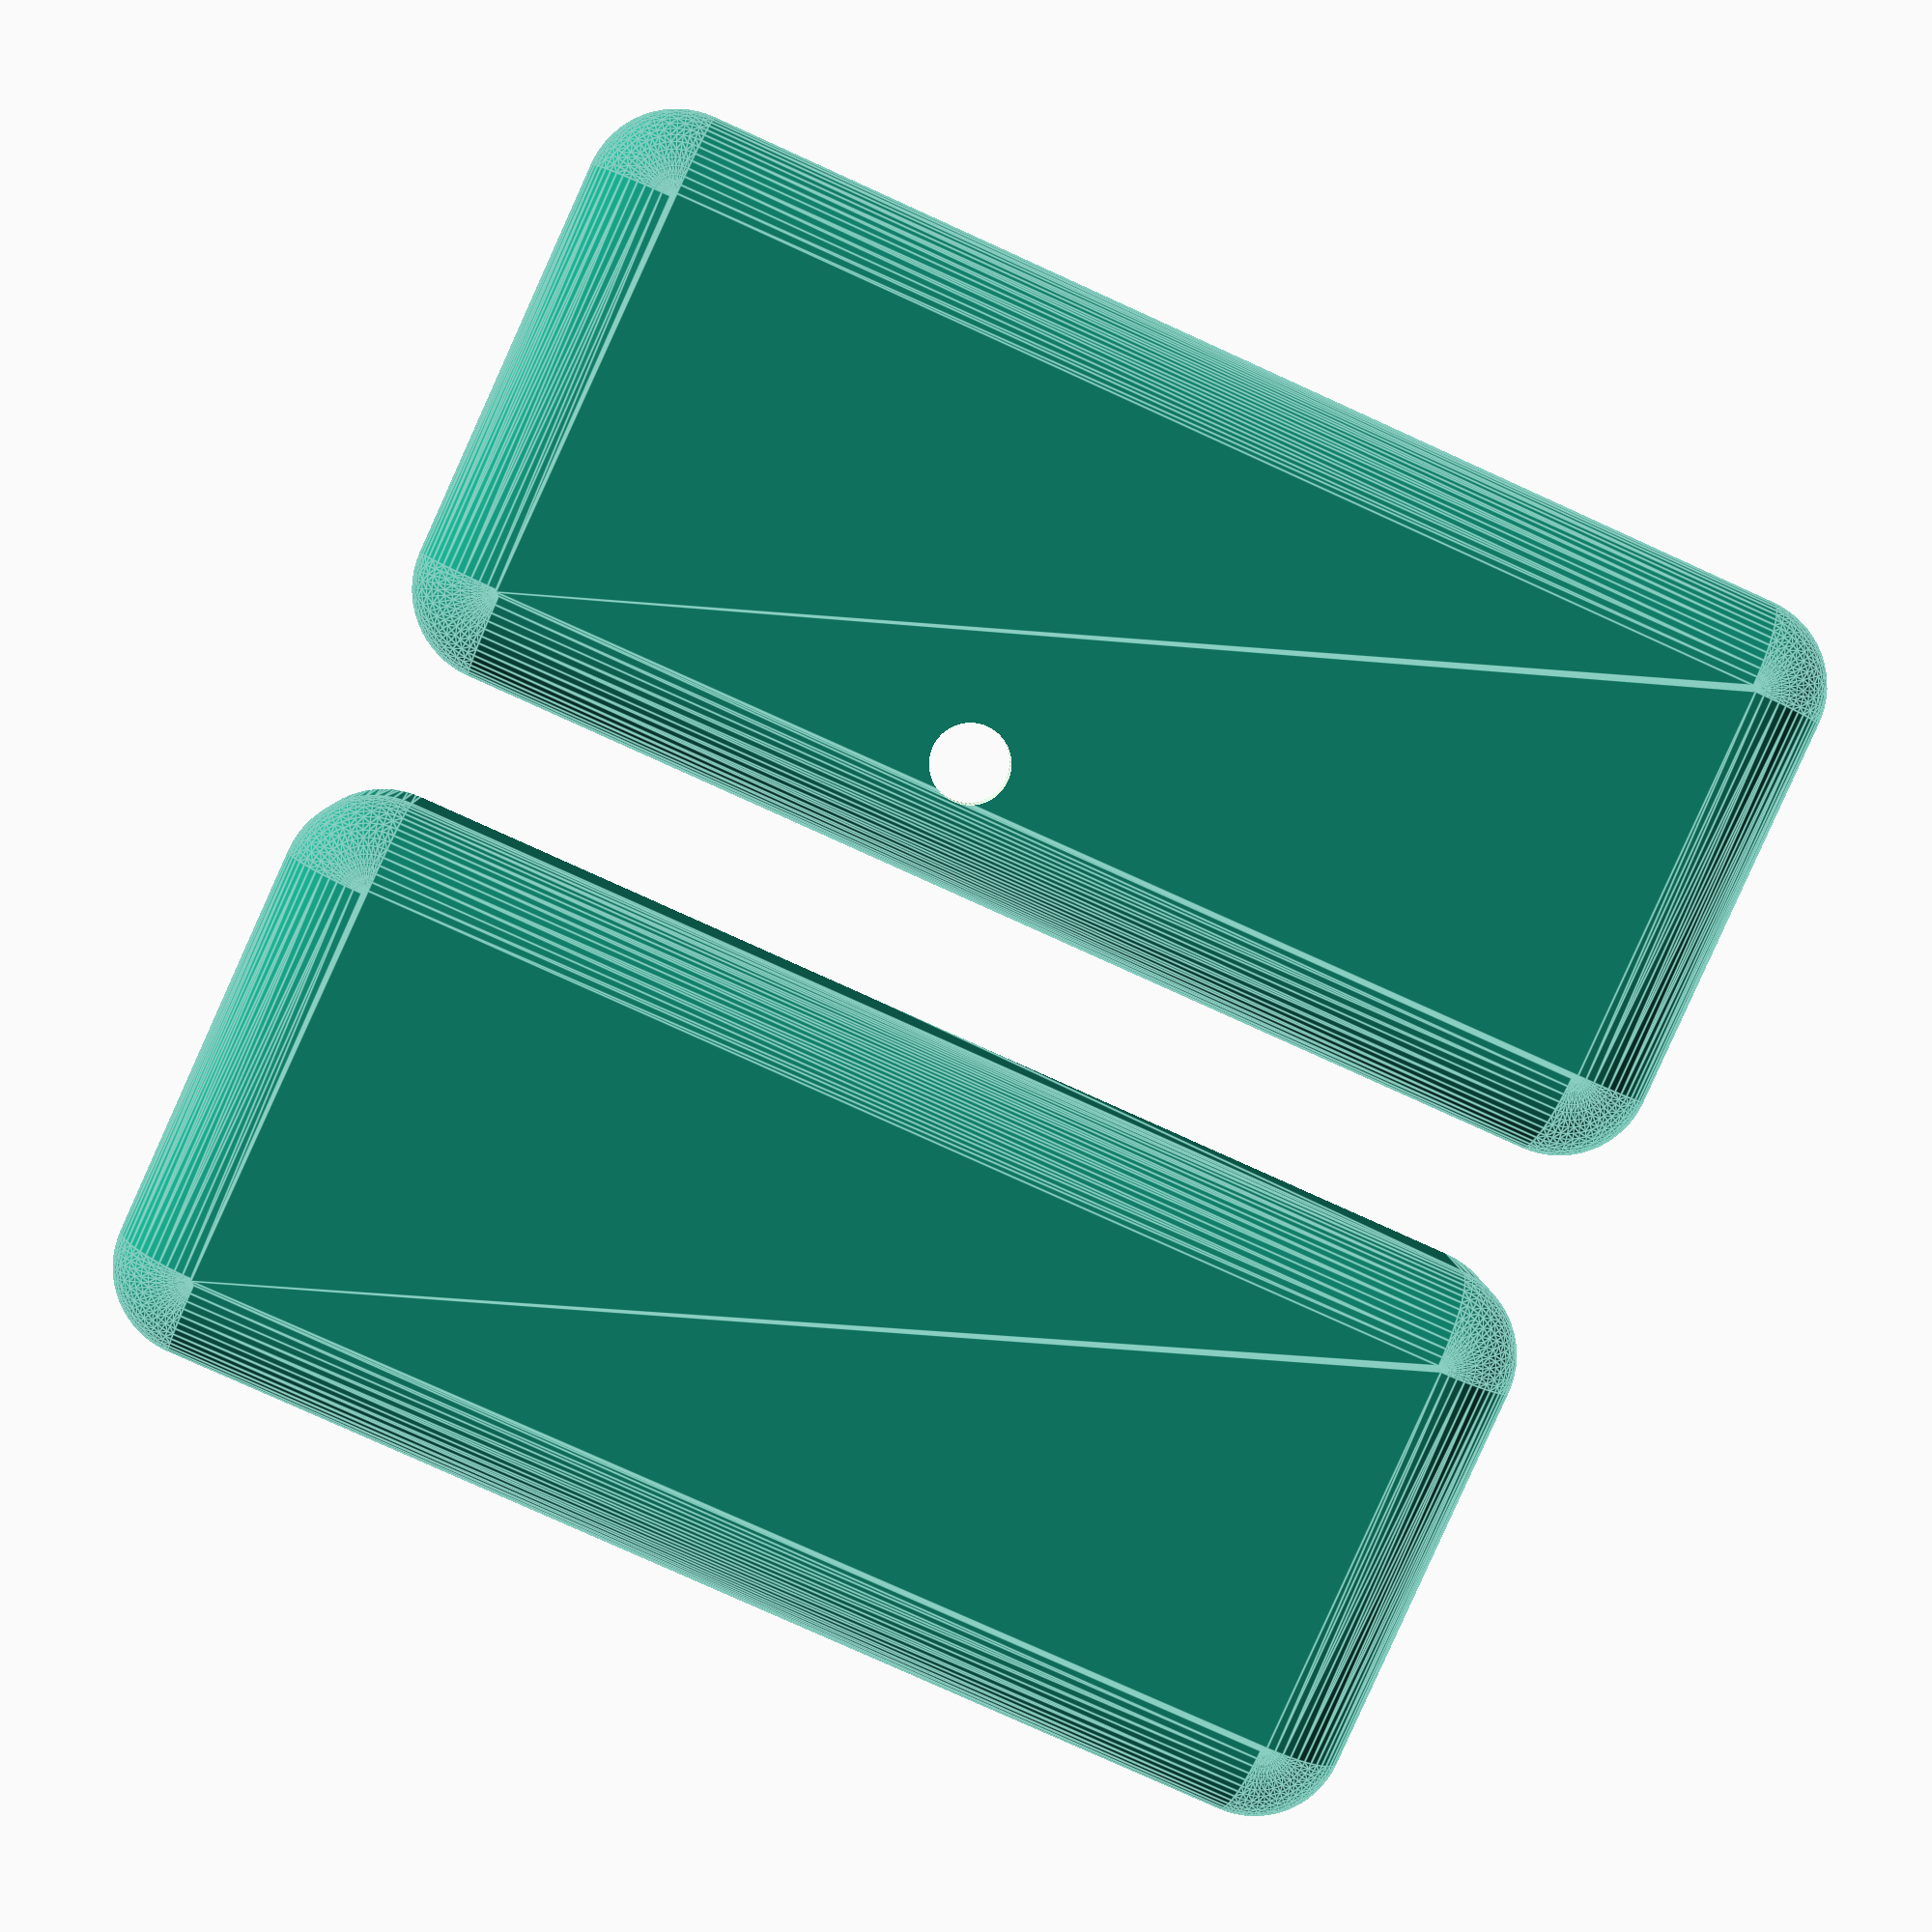
<openscad>
board_x = 44;
board_y = 22;
board_z = 14;

holes_x = 30;
holes_y = 16;

trimpot_x = 4;      //from center
trimpot_y = 7.5;

thickness = 2;
rfillet = 4;

dwires = 3.5;


int_x = board_x + 10;
$fn=64;


//---------------------


bottom();
translate([0, board_y + 10, 0]) top();


//---------------------


module bottom() 
{
    difference() {  
        union() {
            base();  
            
            //ziptie mounts
            difference() {
                union() {
                    translate([-int_x/2, -(dwires+1)/2, -board_z/2]) cube([4.5, dwires+1, board_z/2-dwires/2.5]);
                    translate([int_x/2-4.5, -(dwires+1)/2, -board_z/2]) cube([4.5, dwires+1, board_z/2-dwires/2.5]);
                }
                translate([-int_x/2, -(dwires+1)/2, -board_z/2+1]) cube([3.2, dwires+1, board_z/2-dwires/2-3]);
                translate([int_x/2-3.2, -(dwires+1)/2, -board_z/2+1]) cube([3.2, dwires+1, board_z/2-dwires/2-3]);
            }
        }

        
        wireholes();
        translate([0,0,board_z+2])cube([board_x*2, board_y*2, board_z*2], center = true);       

        difference() {
                translate([0,0,2])cube([board_x*2, board_y*2, 4], center = true);
                rcube([int_x + thickness, board_y + thickness, board_z + thickness], rfillet - thickness/2, center = true);  
        }          
            
    }
    
    //board mounts
    translate([-holes_x/2, holes_y/2, -board_z/2]) cylinder(d = 5, h = 1);
    translate([holes_x/2, -holes_y/2, -board_z/2]) cylinder(d = 5, h = 1);
    translate([holes_x/2, holes_y/2, -board_z/2]) cylinder(d = 5, h = 1);
    translate([-holes_x/2, -holes_y/2, -board_z/2]) cylinder(d = 5, h = 1);    
    translate([-holes_x/2, holes_y/2, -board_z/2]) cylinder(d = 3, h = 4);
    translate([holes_x/2, -holes_y/2, -board_z/2]) cylinder(d = 3, h = 4);
}



module top() 
{
    difference() {    
        base();
        wireholes();
        translate([0,0,board_z])cube([board_x*2, board_y*2, board_z*2], center = true);    
        intersection() {
            rcube([int_x + thickness, board_y + thickness, board_z + thickness], rfillet - thickness/2, center = true);
            translate([0,0,0])cube([board_x*2, board_y*2, 4], center = true);
        }
        
        translate([trimpot_x, -trimpot_y, -board_z/2-thickness]) cylinder(d = 3.5 , h = thickness+1);
    }
}



module base () 
{
    difference() {
        rcube([int_x + thickness*2, board_y + thickness*2, board_z + thickness*2], rfillet, center = true);
        rcube([int_x, board_y, board_z], rfillet-thickness, center = true);

    }
}


module wireholes() 
{
    hull() {
        rotate([0, 90, 0]) cylinder(d = dwires, h = int_x+thickness*2, center = true);  
        translate([0,0,4]) rotate([0, 90, 0]) cylinder(d = dwires, h = board_x+rfillet*2+thickness*2, center= true); 
    }
    
    hull() {
        translate([int_x/2+thickness,0,0]) rotate([0, 90, 0]) cylinder(d1 = dwires, d2 = dwires+2, h = thickness*0.5, center = true);  
        translate([int_x/2+thickness,0,4]) rotate([0, 90, 0]) cylinder(d1 = dwires, d2 = dwires+2, h = thickness*0.5, center= true); 
    }
    hull() {
        translate([-int_x/2-thickness,0,0]) rotate([0, 90, 0]) cylinder(d2 = dwires, d1 = dwires+2, h = thickness*0.5, center = true);  
        translate([-int_x/2-thickness,0,4]) rotate([0, 90, 0]) cylinder(d2 = dwires, d1 = dwires+2, h = thickness*0.5, center= true); 
    }
}



module rcube (size, rfillet=1, center=false) 
{ 
    sx = size[0] - rfillet*2;
    sy = size[1] - rfillet*2;
    sz = size[2] - rfillet*2;
    
    tx = center ? -size[0]/2 + rfillet : rfillet;
    ty = center ? -size[1]/2 + rfillet : rfillet;
    tz = center ? -size[2]/2 + rfillet : rfillet;

    translate([tx, ty, tz]) hull() {        
        translate([ 0, 0, 0 ]) sphere (r = rfillet);
        translate([sx, 0, 0 ]) sphere (r = rfillet);
        translate([ 0,sy, 0 ]) sphere (r = rfillet);
        translate([sx,sy, 0 ]) sphere (r = rfillet);
        translate([ 0, 0,sz ]) sphere (r = rfillet);
        translate([sx, 0,sz ]) sphere (r = rfillet);   
        translate([ 0,sy,sz ]) sphere (r = rfillet);
        translate([sx,sy,sz ]) sphere (r = rfillet);                
    }
}
</openscad>
<views>
elev=174.8 azim=155.7 roll=2.1 proj=p view=edges
</views>
